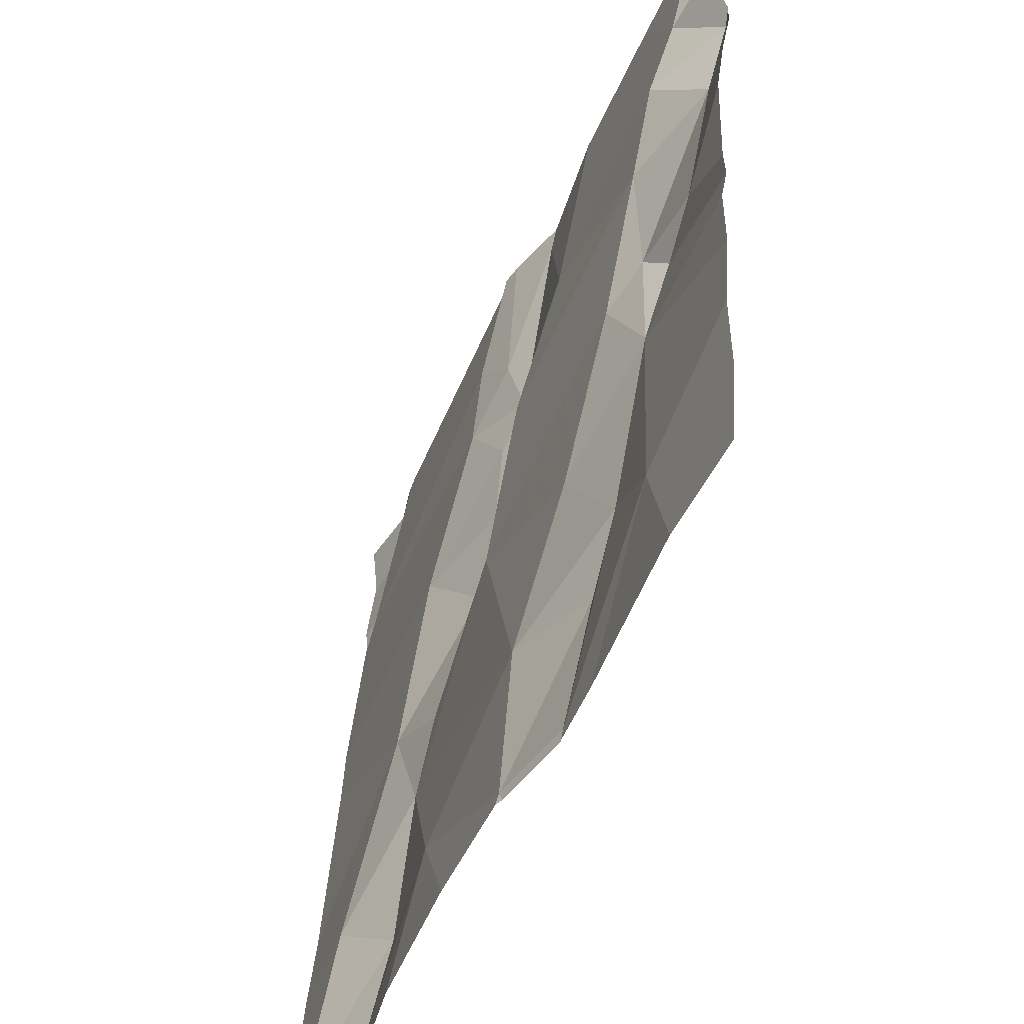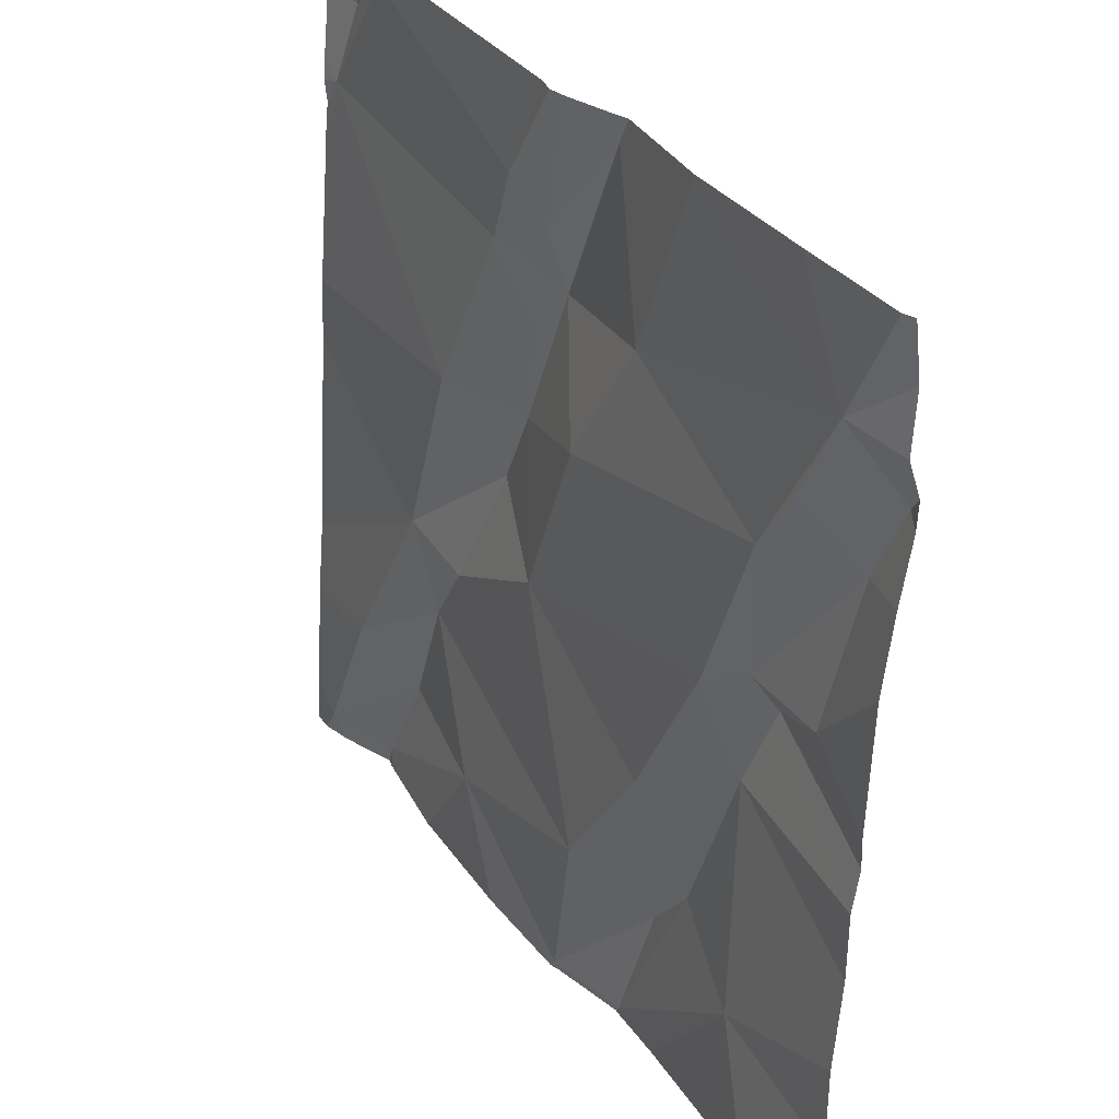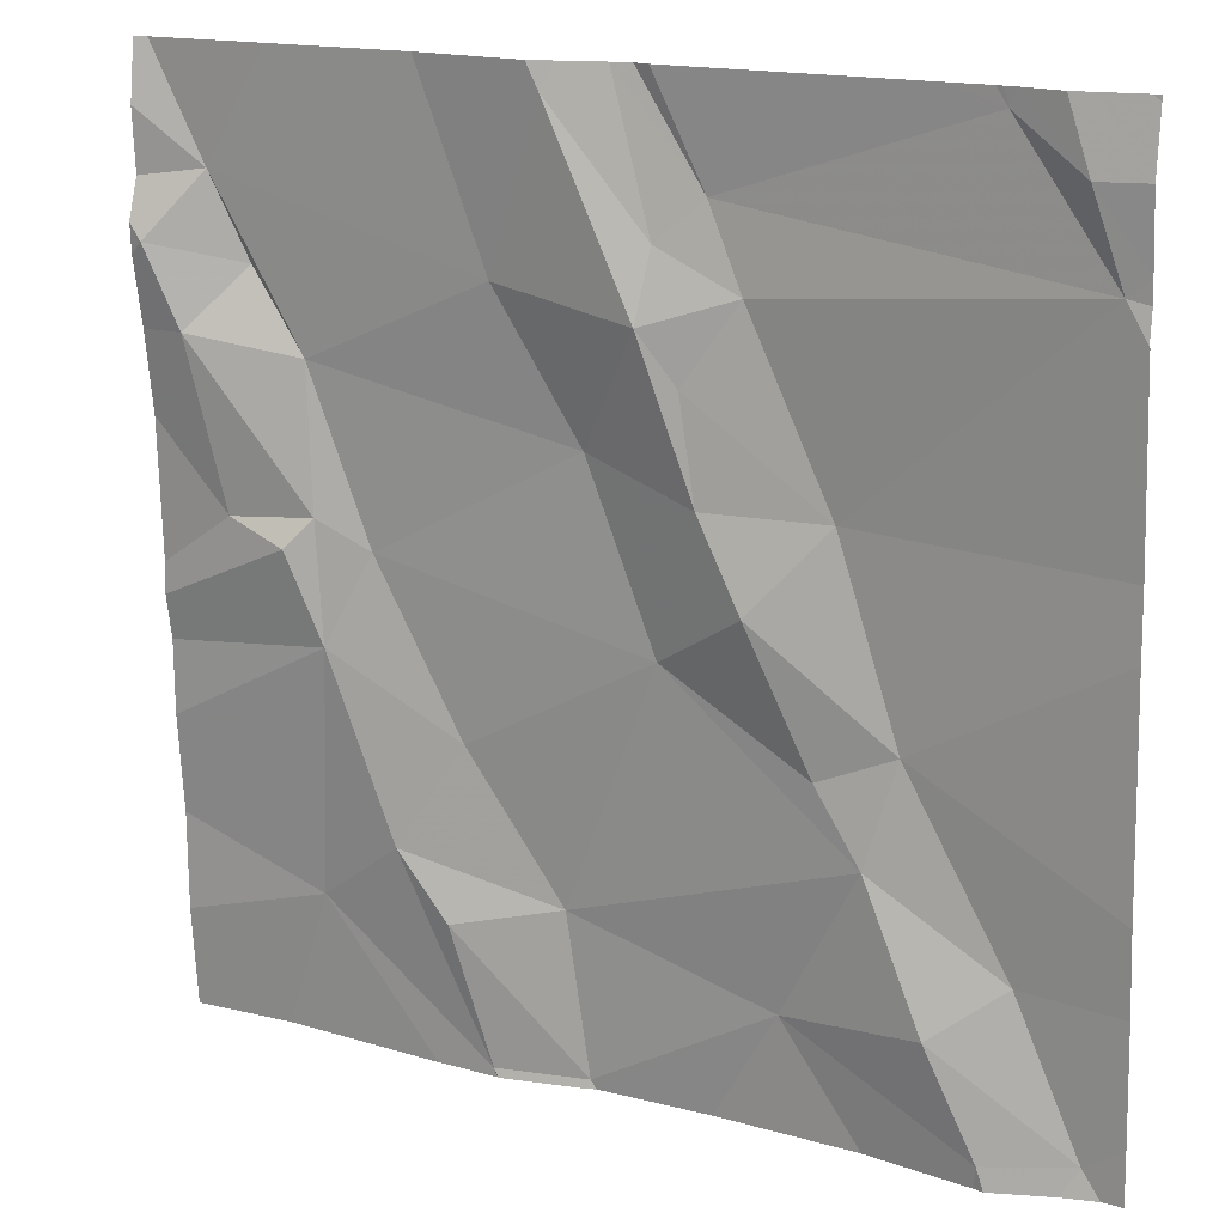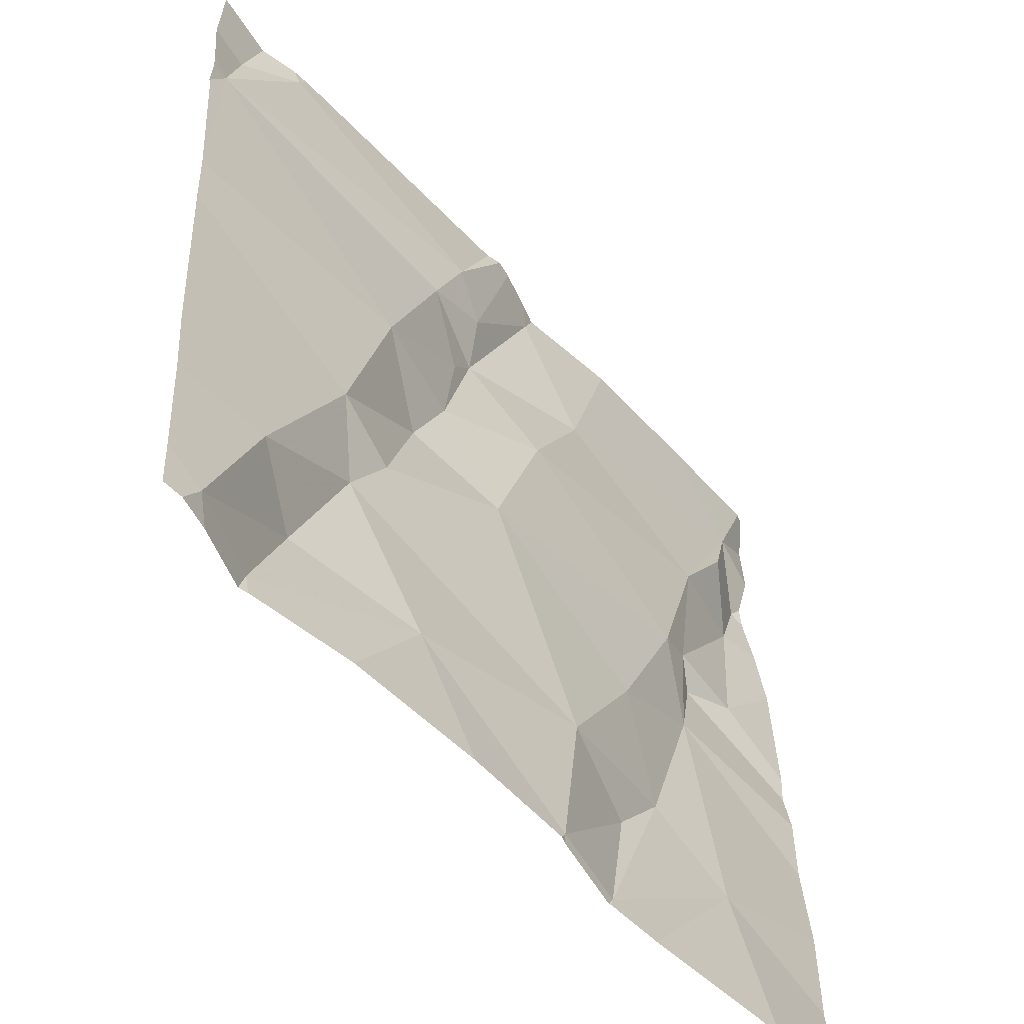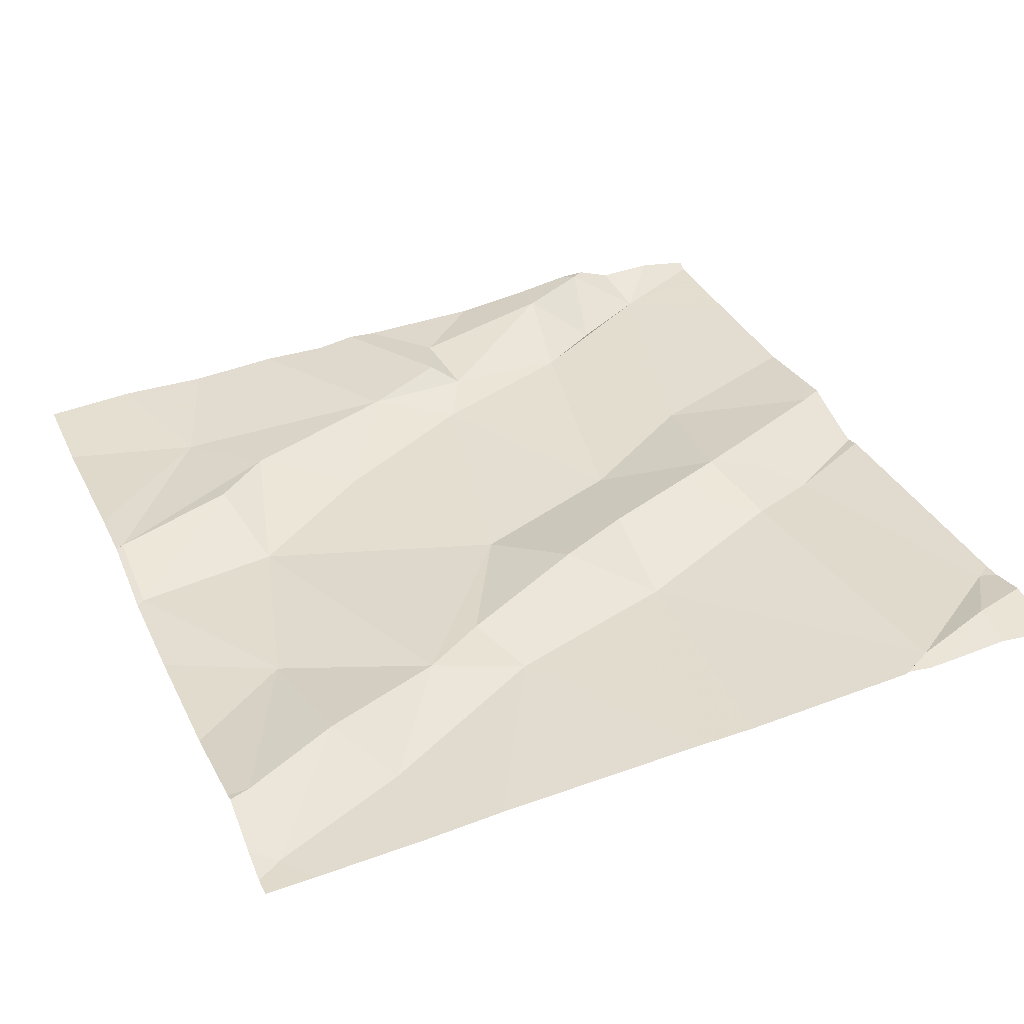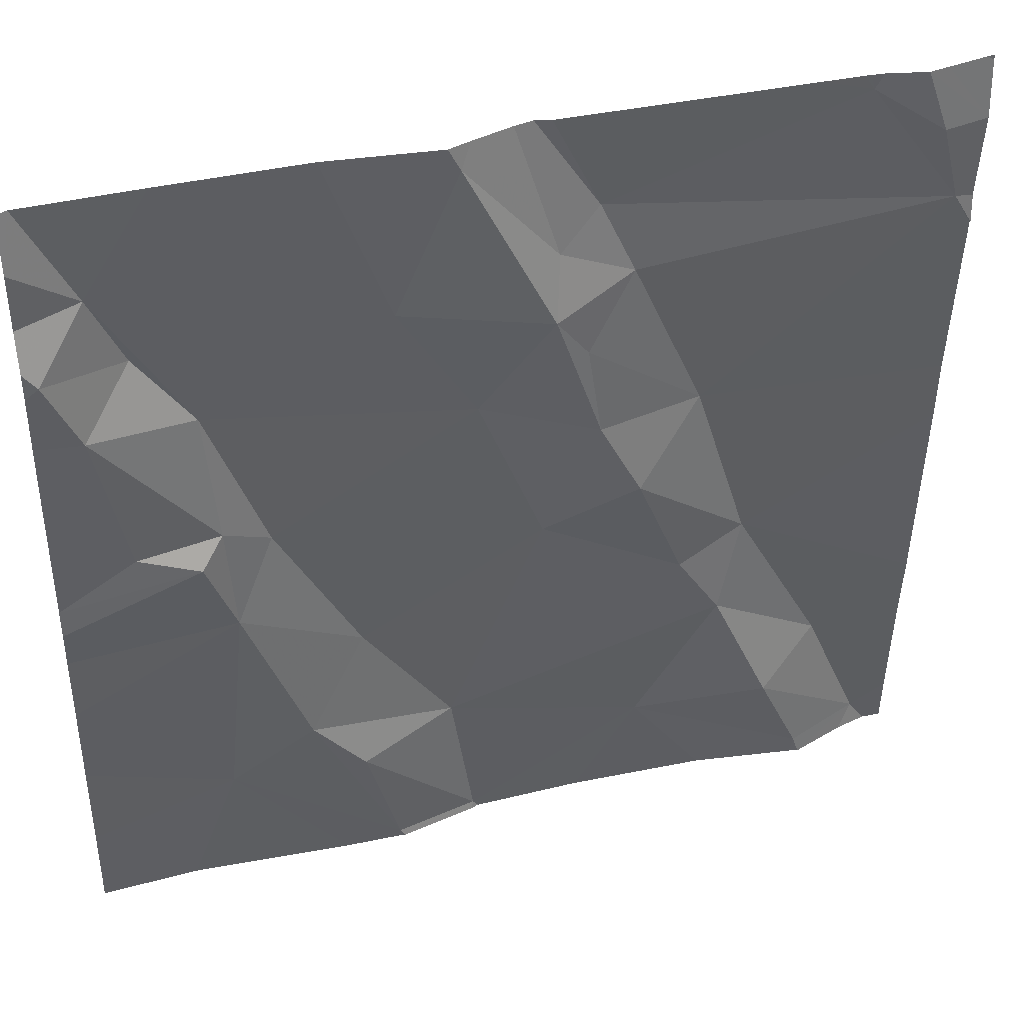
<metadata>
{"format":"obj","ext":"obj","renderer":"f3d","projection":"perspective","resolution":1024,"background":"white","views":[{"elev":-52.1,"azim":-112.9,"up":"+Y"},{"elev":33.5,"azim":-120.6,"up":"+Y"},{"elev":16.5,"azim":28.9,"up":"+Y"},{"elev":-53.1,"azim":131.1,"up":"+Y"},{"elev":34.5,"azim":67.0,"up":"+Z"},{"elev":41.3,"azim":-15.3,"up":"+Y"}]}
</metadata>
<code>
v -125.2 264.3 500.7
v -125.4 264.3 500.7
v -124.7 265.1 500.7
v -125.3 264.3 500.7
v -124.7 264.4 500.7
v -125.3 264.3 500.7
v -125.2 264.3 500.7
v -125.4 264.5 500.7
v -125.2 264.5 500.7
v -125.2 264.4 500.7
v -124.8 265.3 500.7
v -125.5 264.8 500.8
v -125.6 264.9 500.8
v -125.5 265 500.7
v -125.6 265 500.8
v -125.6 265.1 500.7
v -125.1 265.1 500.8
v -125.2 265.3 500.8
v -125.6 265.2 500.7
v -125.3 265.1 500.7
v -125.6 265.1 500.8
v -124.7 265.2 500.7
v -125.3 264.7 500.7
v -125.1 264.8 500.7
v -125.4 264.8 500.7
v -124.9 264.7 500.7
v -124.9 264.6 500.7
v -125.4 264.6 500.7
v -125.5 264.5 500.7
v -124.7 264.8 500.7
v -125.1 265.1 500.7
v -124.7 264.4 500.7
v -125 264.9 500.7
v -124.7 265.1 500.7
v -125.5 264.7 500.7
v -125.5 264.9 500.7
v -125.3 265.3 500.8
v -125.2 265.3 500.8
v -125 264.7 500.7
v -125 264.5 500.7
v -124.8 265.3 500.7
v -125.1 265 500.8
v -125.1 264.9 500.8
v -125.2 265 500.7
v -124.8 265.3 500.7
v -125.6 264.3 500.7
v -125 264.8 500.8
v -125.1 265.2 500.7
v -124.7 265.1 500.7
v -124.8 264.5 500.7
v -125.3 264.4 500.7
v -125.1 265.1 500.7
v -125.2 265.3 500.7
v -124.9 264.5 500.7
v -125.2 265.3 500.8
v -124.8 264.4 500.7
v -124.8 265.2 500.8
v -125.4 265.3 500.8
v -124.7 264.5 500.7
v -125.7 265.1 500.8
v -125.7 265.1 500.8
v -125.7 264.4 500.7
v -125.5 265.3 500.8
v -125.7 264.7 500.7
v -125.7 264.6 500.7
v -125.7 264.8 500.7
v -125.7 264.8 500.7
v -125.7 265.2 500.8
v -125.7 265.2 500.8
v -125.7 265 500.8
v -125.7 264.9 500.8
v -125.7 264.5 500.7
v -124.7 264.9 500.7
v -124.7 264.6 500.7
v -124.7 265.2 500.7
v -124.7 265.3 500.7
v -124.8 265.3 500.7
v -124.7 265.1 500.7
v -125.1 264.3 500.7
v -124.8 264.3 500.7
v -124.8 264.3 500.7
v -124.8 264.3 500.7
v -124.9 264.3 500.7
v -125.6 264.3 500.7
v -125.7 264.3 500.7
v -124.7 264.3 500.7
v -124.7 264.3 500.7
v -125.2 265.3 500.7
v -125.1 265.3 500.7
v -124.8 265.3 500.8
v -124.7 265.3 500.7
v -125.6 265.3 500.8
v -124.9 265.3 500.7
v -125.6 265.3 500.8
v -125.7 265.3 500.8
v -124.8 265.3 500.8
v -124.7 265.3 500.7
v -124.7 265.3 500.7
f 89 48 45
f 50 5 32
f 81 56 80
f 80 56 40
f 25 23 24
f 28 8 9
f 15 16 21
f 75 57 22
f 46 62 84
f 9 10 40
f 10 9 8
f 7 51 4
f 25 36 35
f 12 13 66
f 14 15 36
f 12 36 13
f 14 16 15
f 20 17 18
f 17 31 18
f 19 20 58
f 19 14 20
f 74 26 59
f 37 18 55
f 60 19 68
f 3 57 45
f 48 52 3
f 24 23 9
f 19 16 14
f 33 26 30
f 24 44 25
f 20 14 44
f 24 39 47
f 13 15 70
f 27 50 26
f 26 39 27
f 51 8 28
f 51 29 2
f 88 48 89
f 18 31 53
f 21 16 19
f 15 21 61
f 43 33 42
f 29 28 35
f 26 33 47
f 29 35 65
f 13 36 15
f 77 45 57
f 24 9 27
f 39 24 27
f 40 10 1
f 43 42 17
f 44 24 43
f 25 44 14
f 44 43 17
f 79 40 1
f 33 43 47
f 14 36 25
f 90 75 96
f 48 3 45
f 36 12 35
f 53 48 88
f 52 42 33
f 26 50 59
f 27 40 54
f 40 27 9
f 51 10 8
f 29 51 28
f 9 23 28
f 17 42 52
f 11 45 41
f 41 45 77
f 54 40 56
f 5 56 81
f 50 27 54
f 3 52 33
f 57 3 22
f 89 45 93
f 35 28 23
f 64 12 67
f 20 44 17
f 6 51 2
f 3 33 73
f 48 31 52
f 80 40 83
f 39 26 47
f 50 54 5
f 43 24 47
f 73 33 30
f 54 56 5
f 25 35 23
f 52 31 17
f 77 57 90
f 30 26 74
f 60 21 19
f 61 21 60
f 2 29 46
f 62 29 72
f 38 18 53
f 53 31 48
f 64 35 12
f 65 35 64
f 22 3 49
f 66 13 71
f 67 12 66
f 1 10 7
f 68 19 69
f 59 50 32
f 86 5 87
f 69 19 92
f 4 51 6
f 70 15 61
f 71 13 70
f 34 3 78
f 55 18 38
f 72 29 65
f 49 3 34
f 75 76 91
f 7 10 51
f 37 20 18
f 46 29 62
f 78 3 73
f 82 5 81
f 83 40 79
f 63 19 58
f 84 62 85
f 58 20 37
f 86 32 5
f 87 5 82
f 90 57 75
f 91 76 97
f 92 19 94
f 93 45 11
f 94 19 63
f 95 69 92
f 96 75 91
f 97 76 98

</code>
